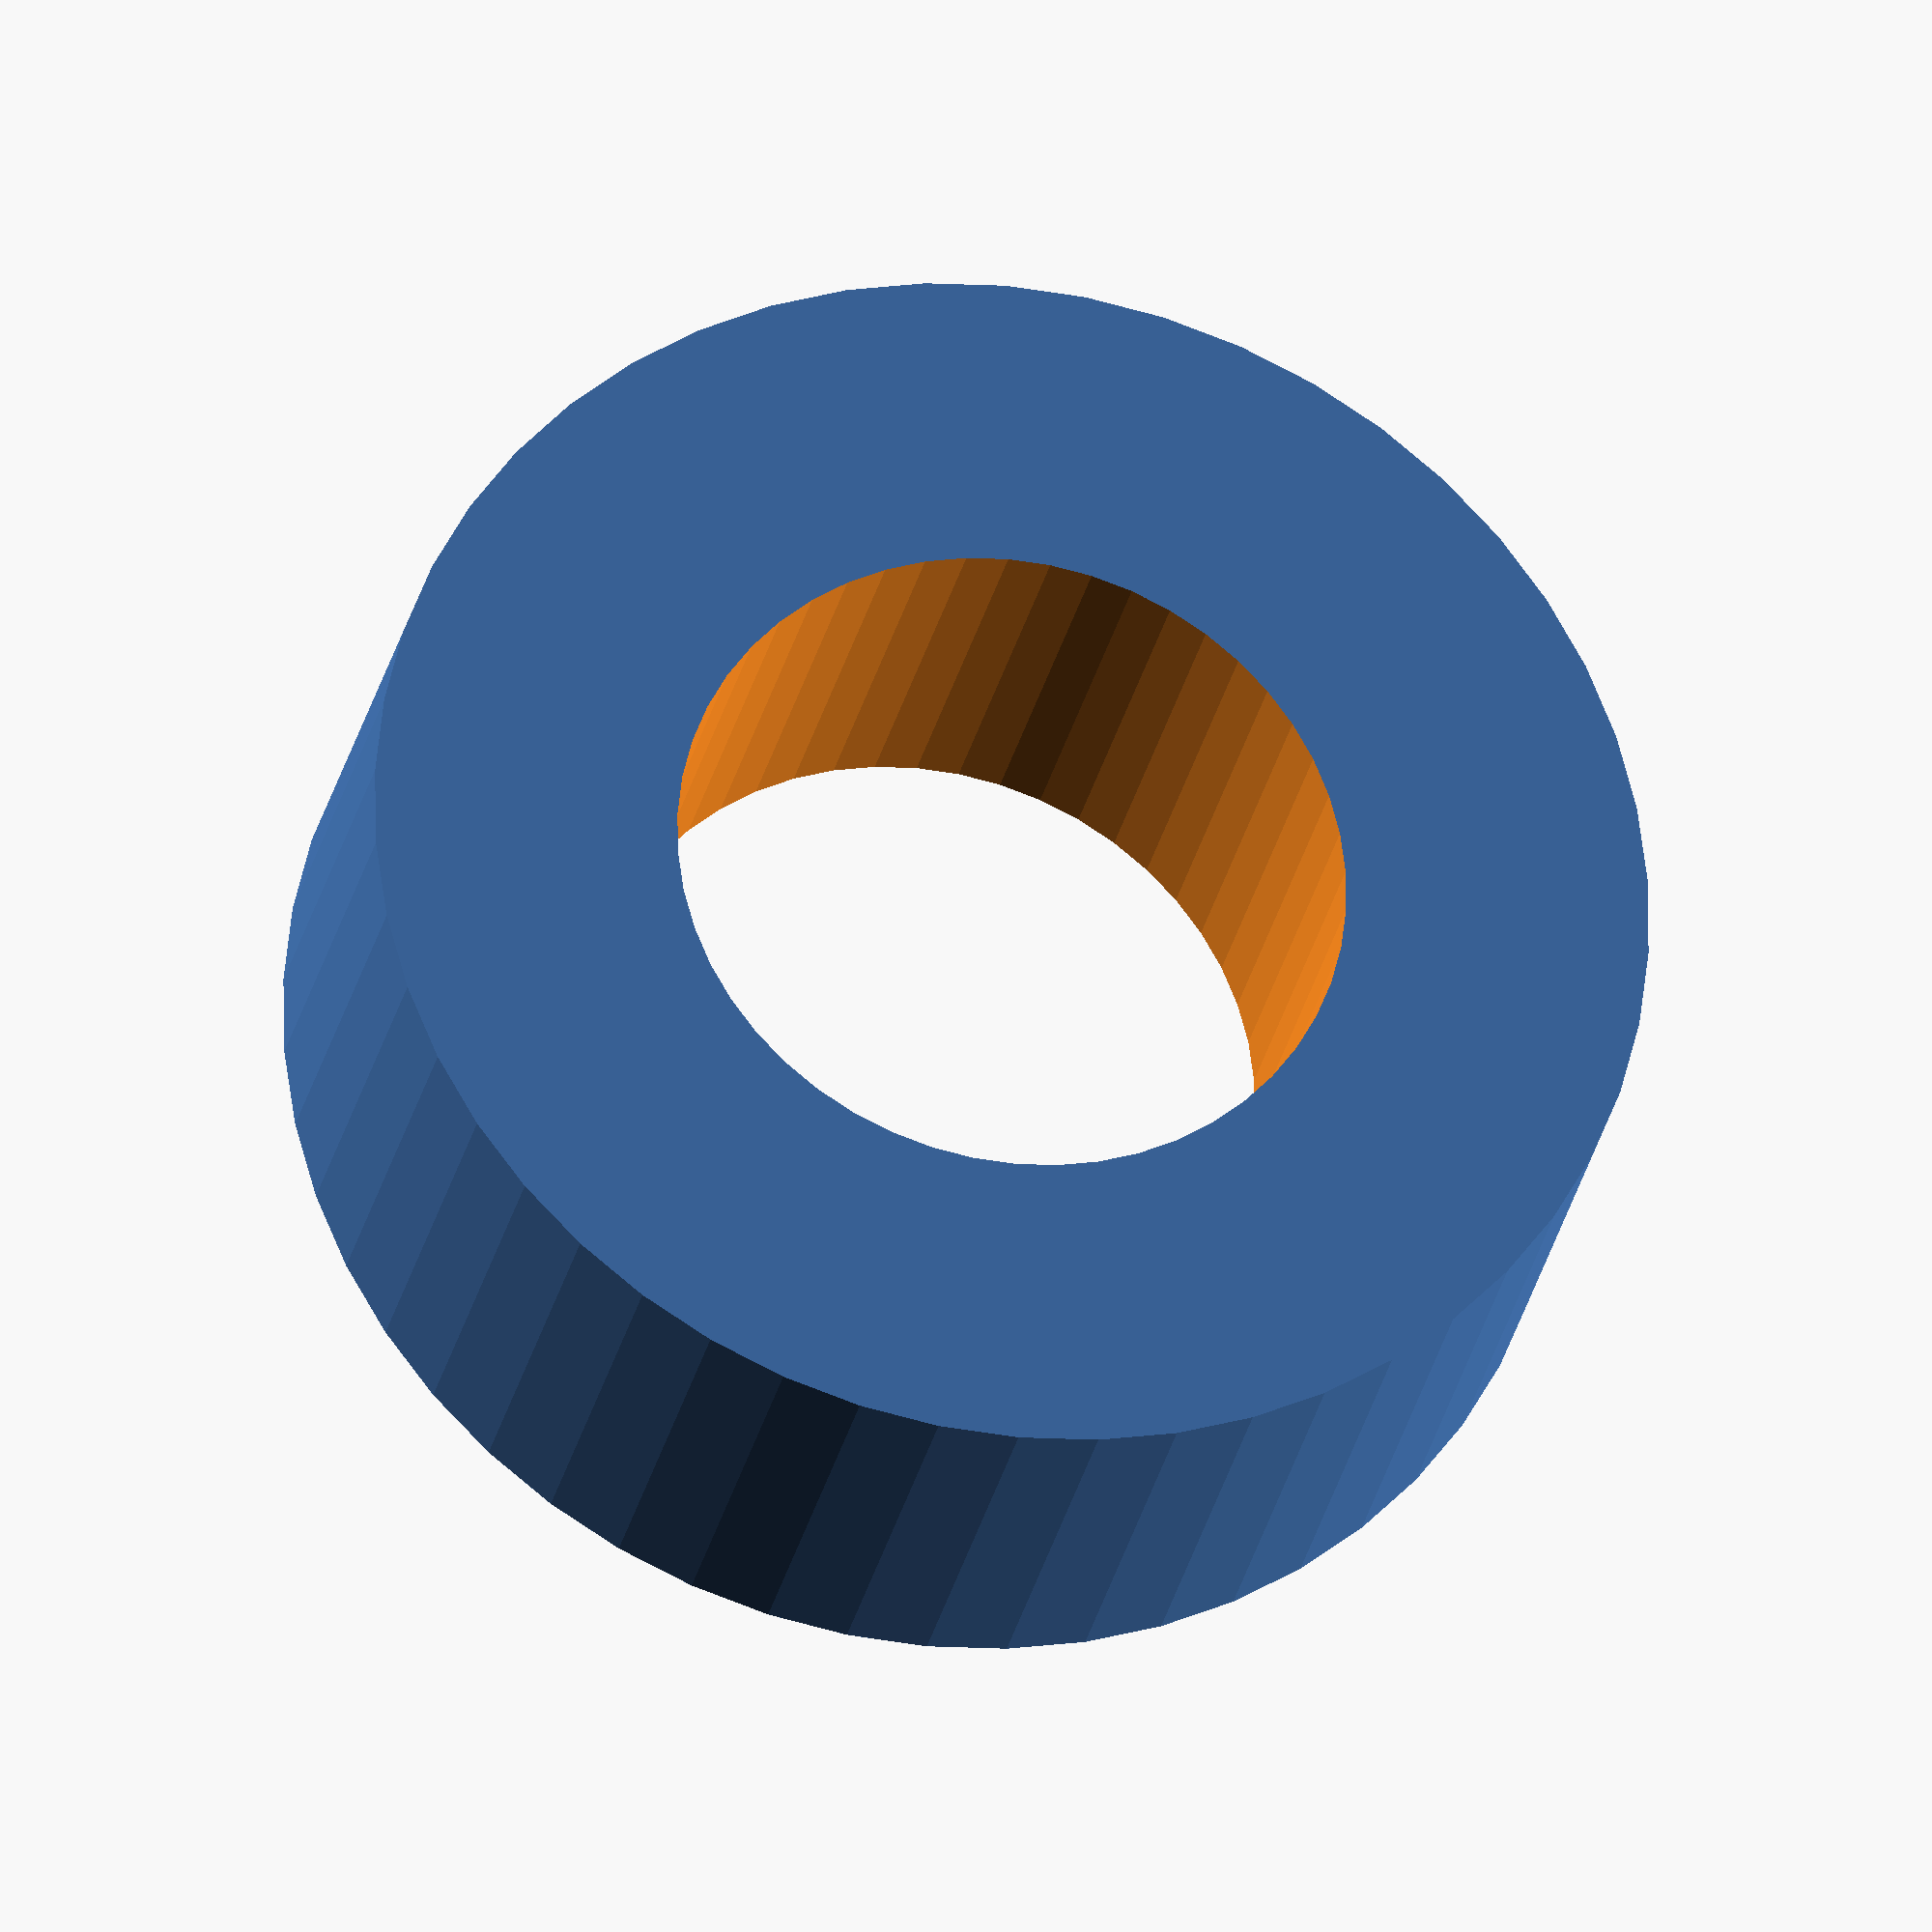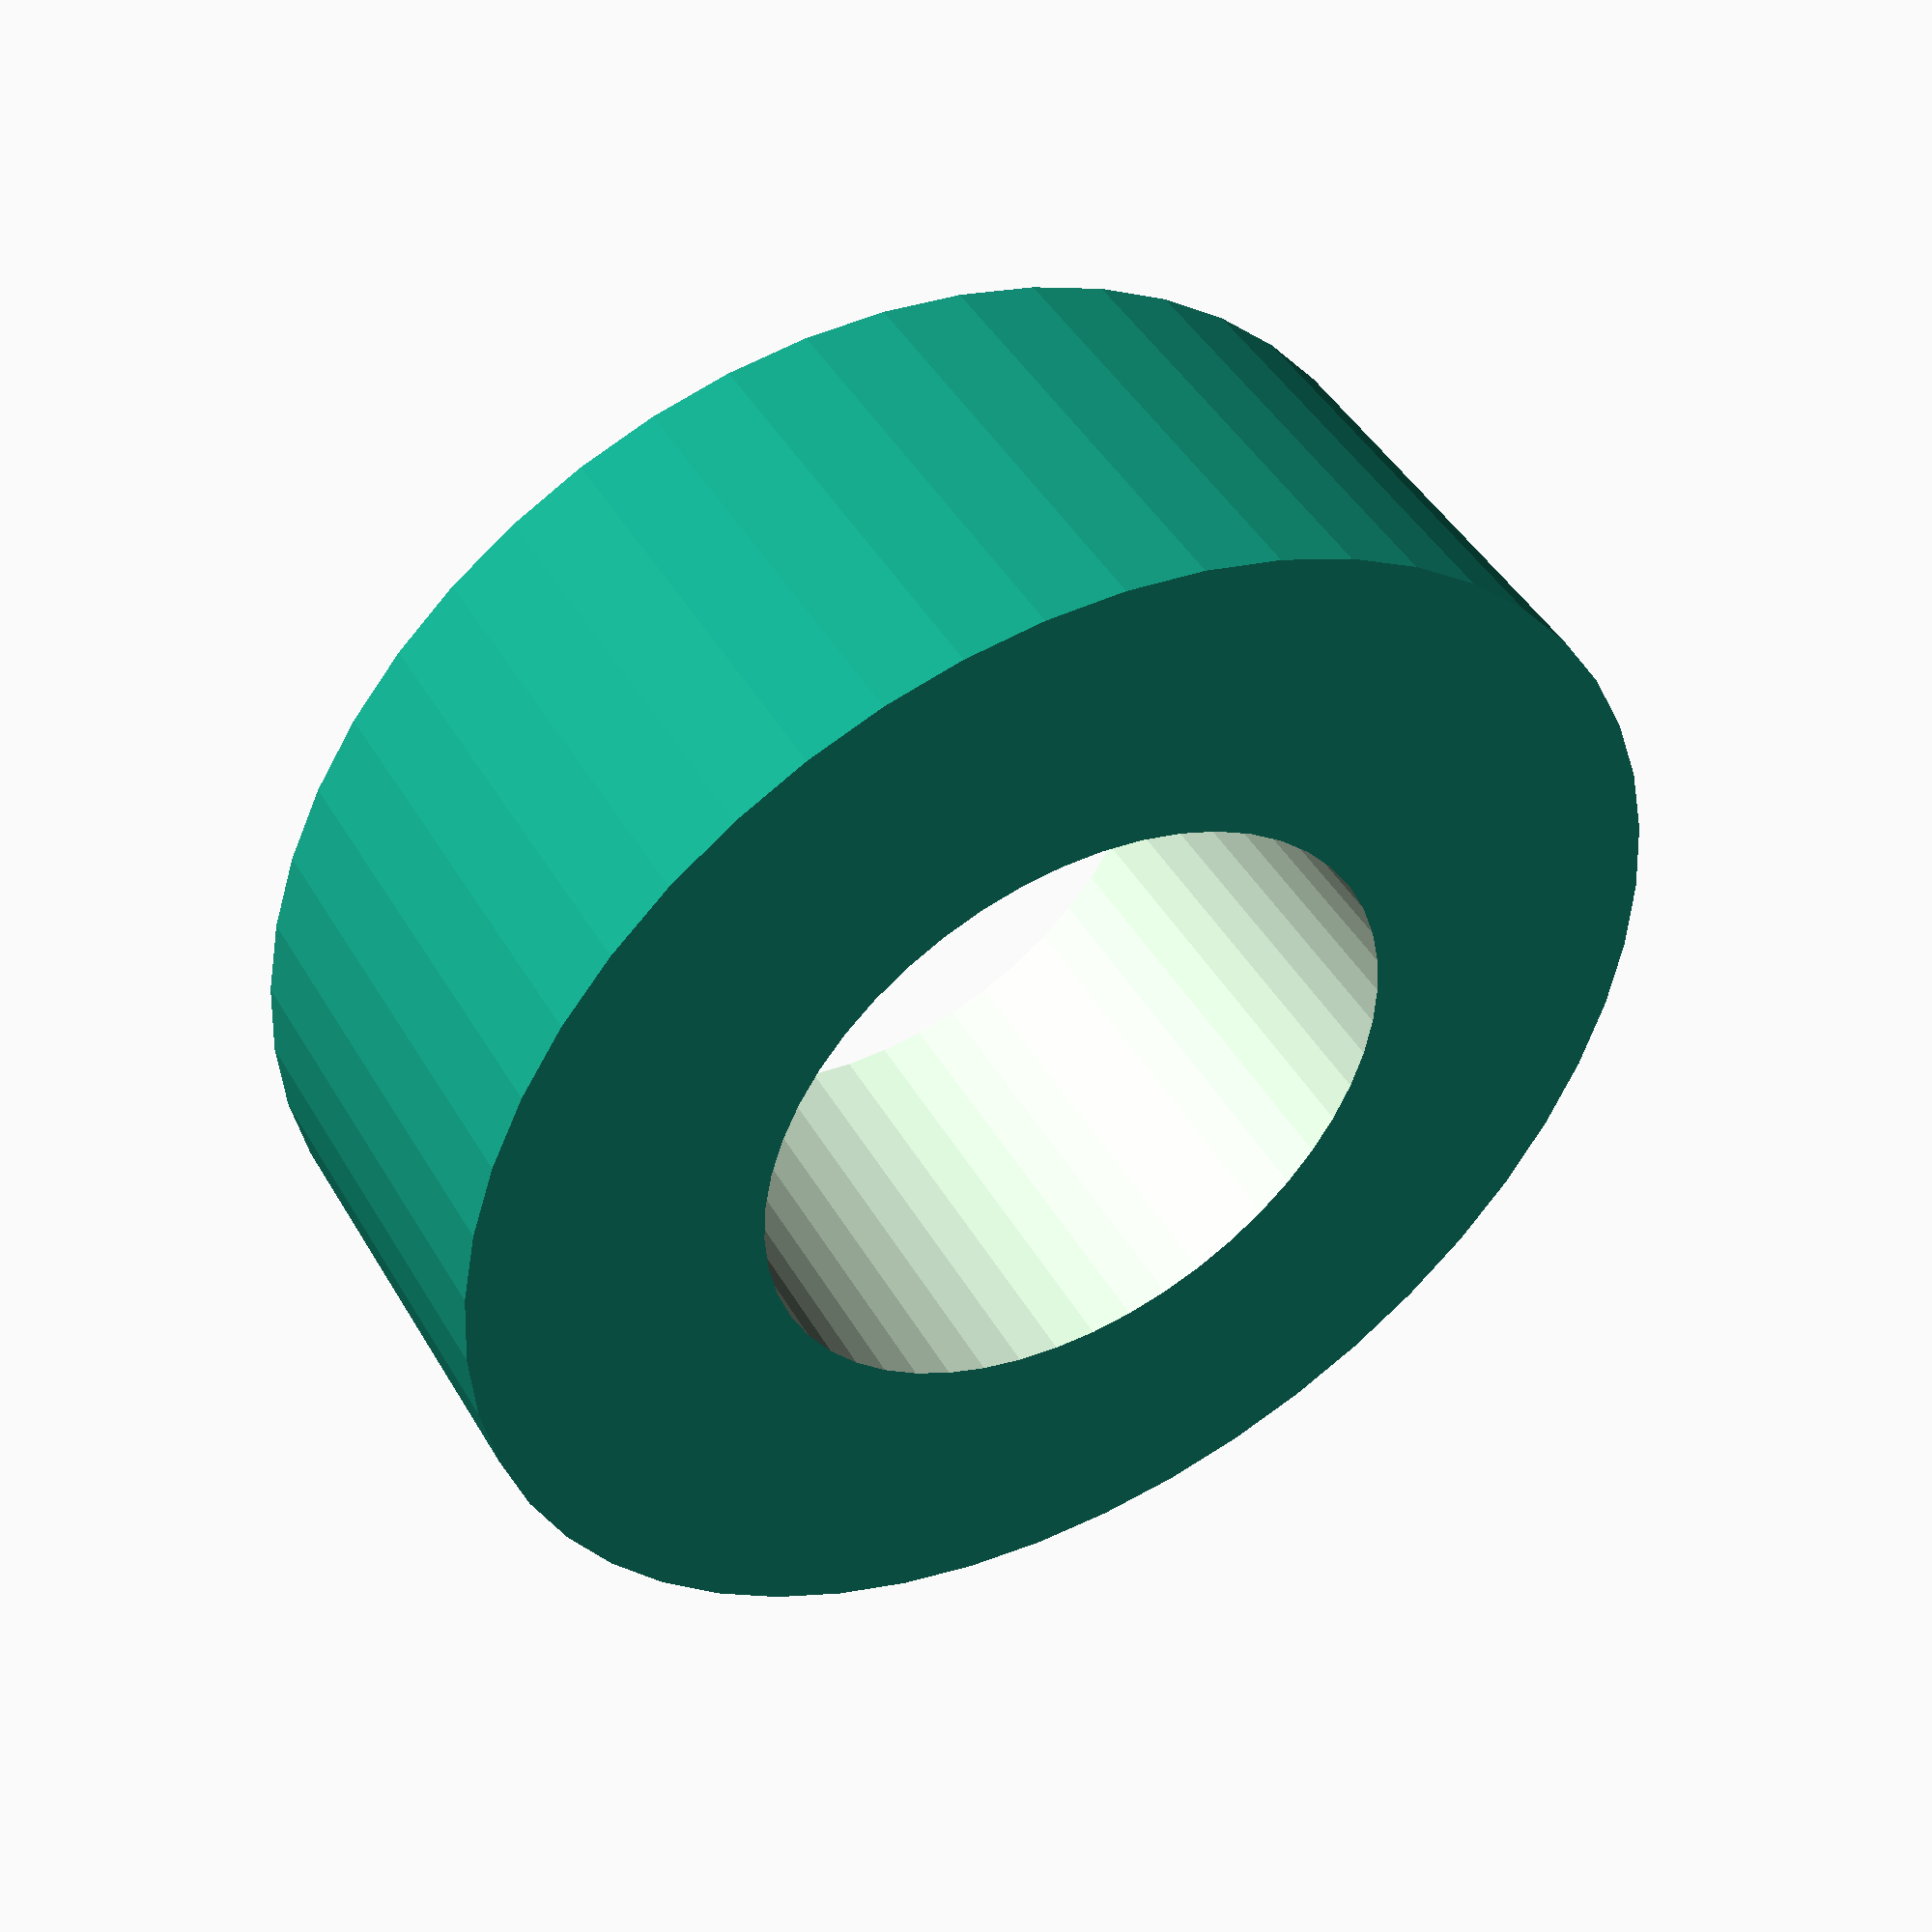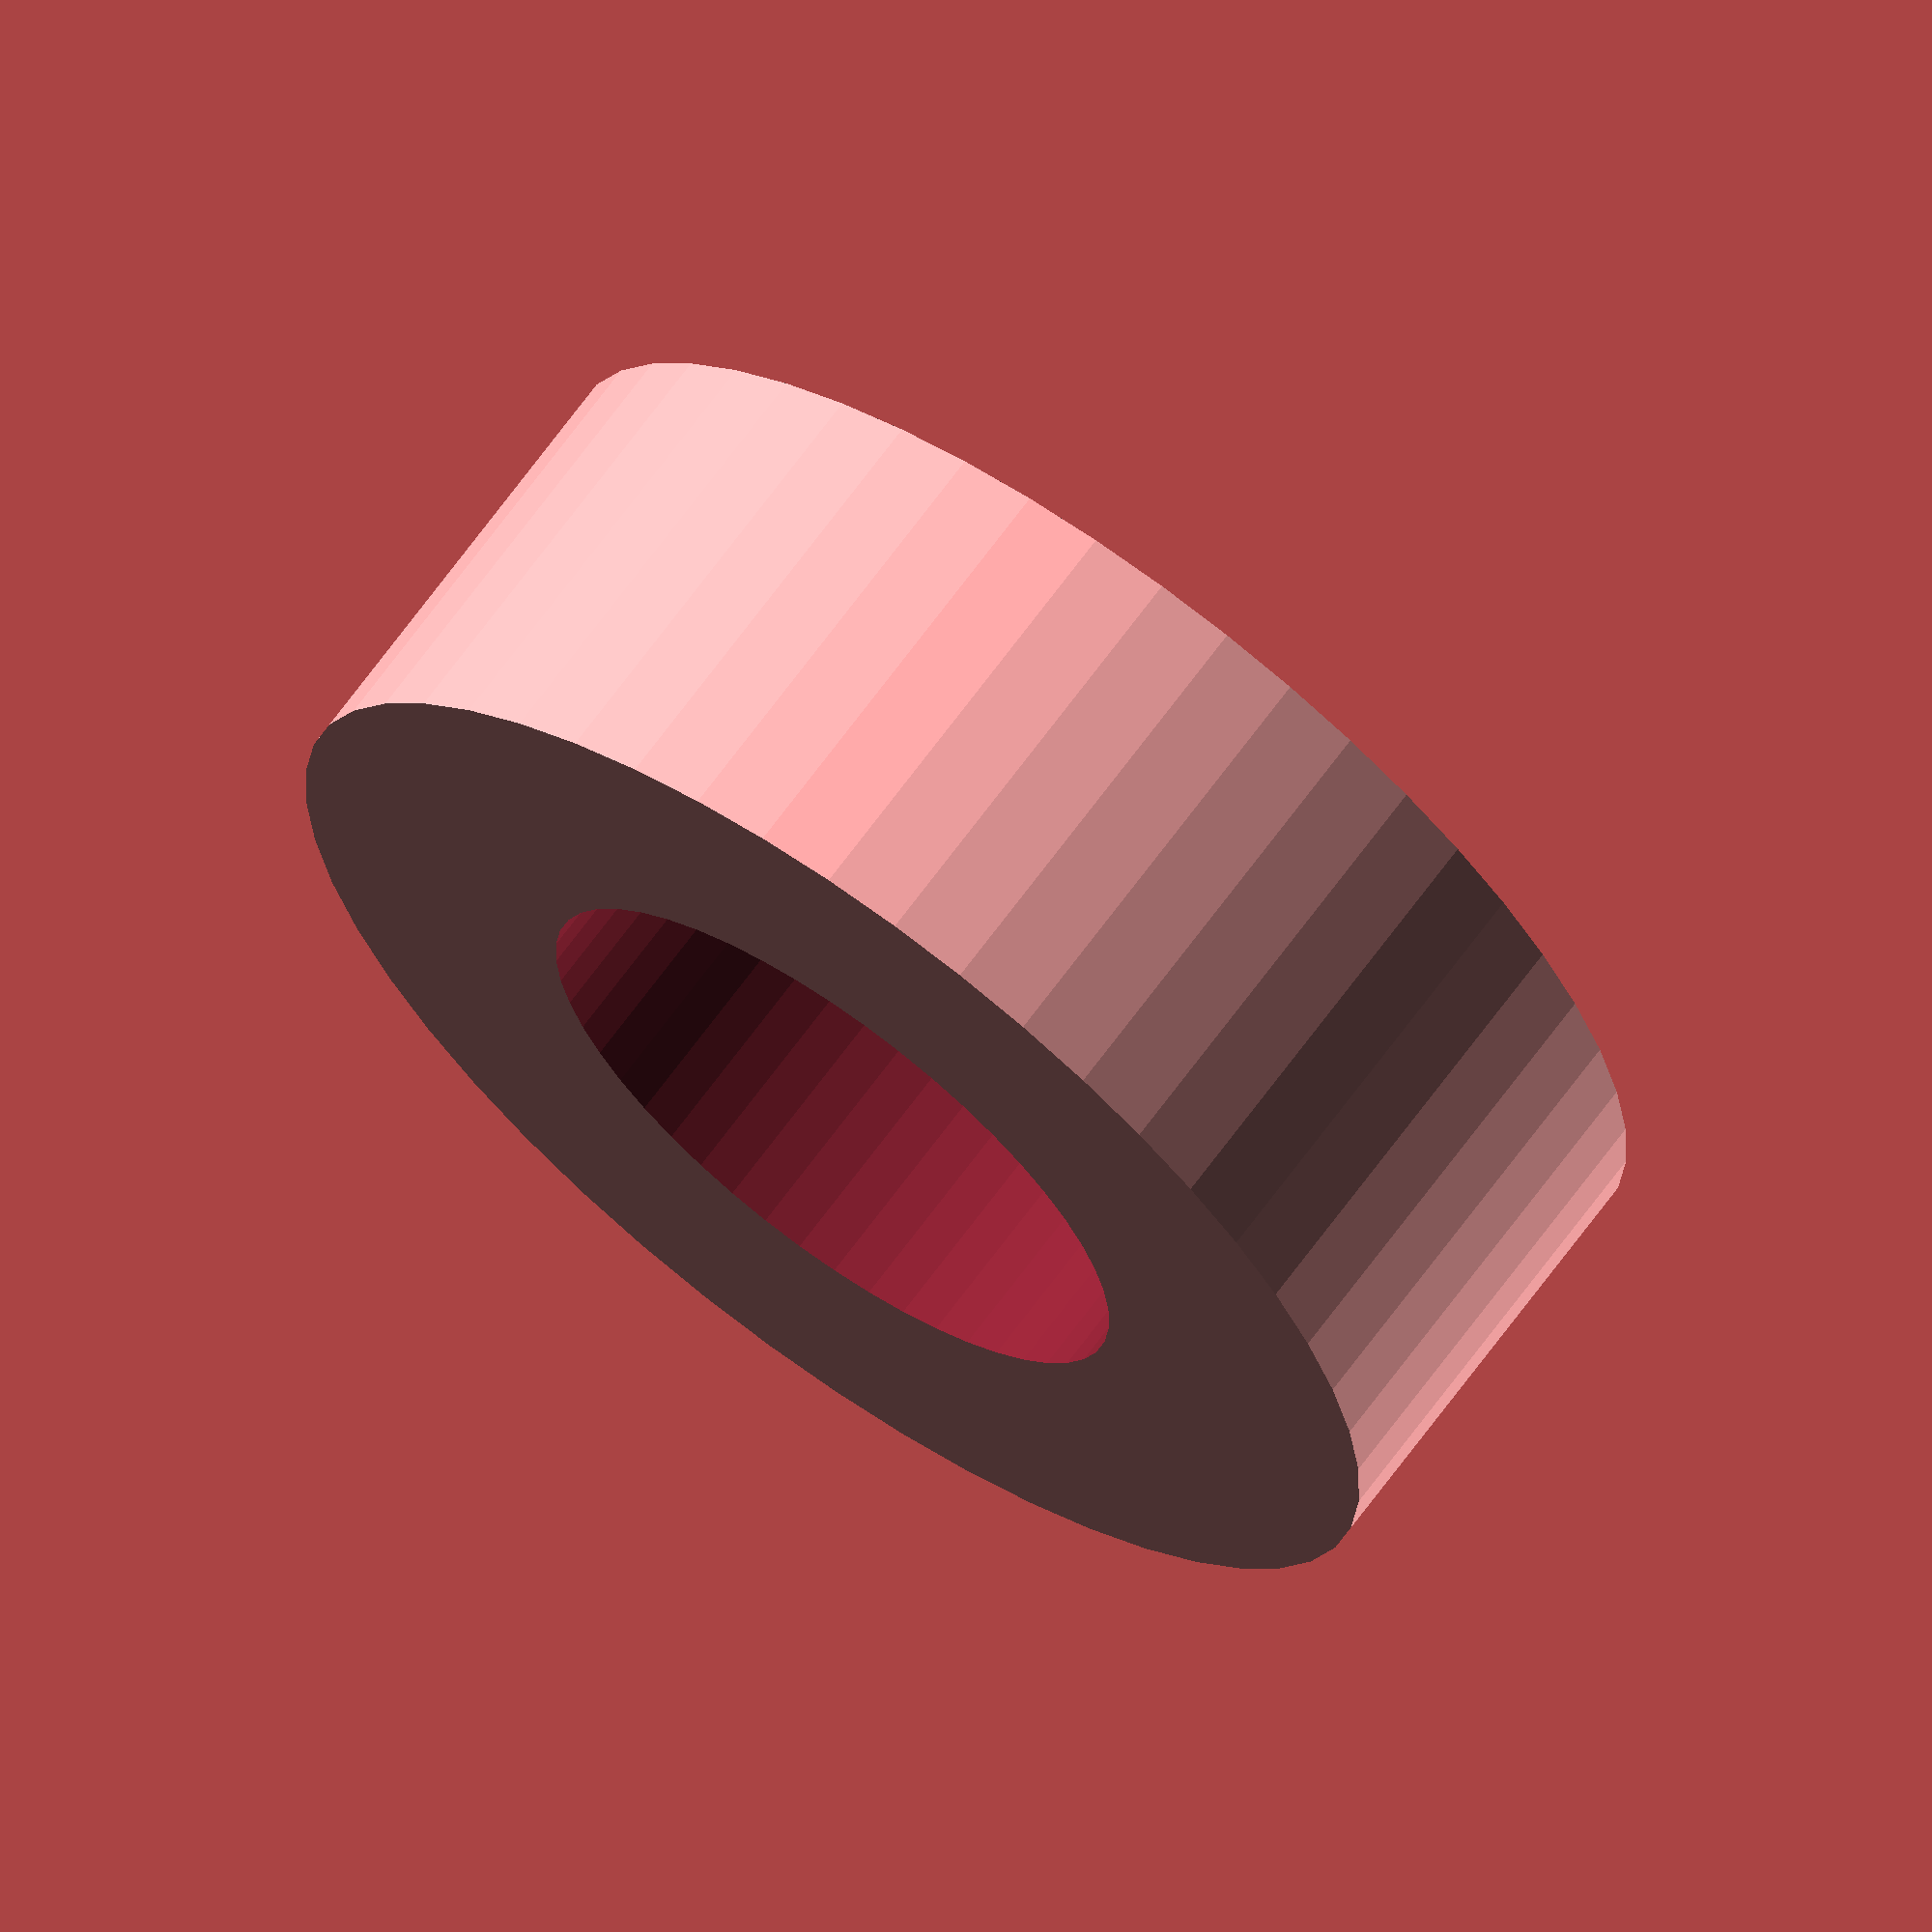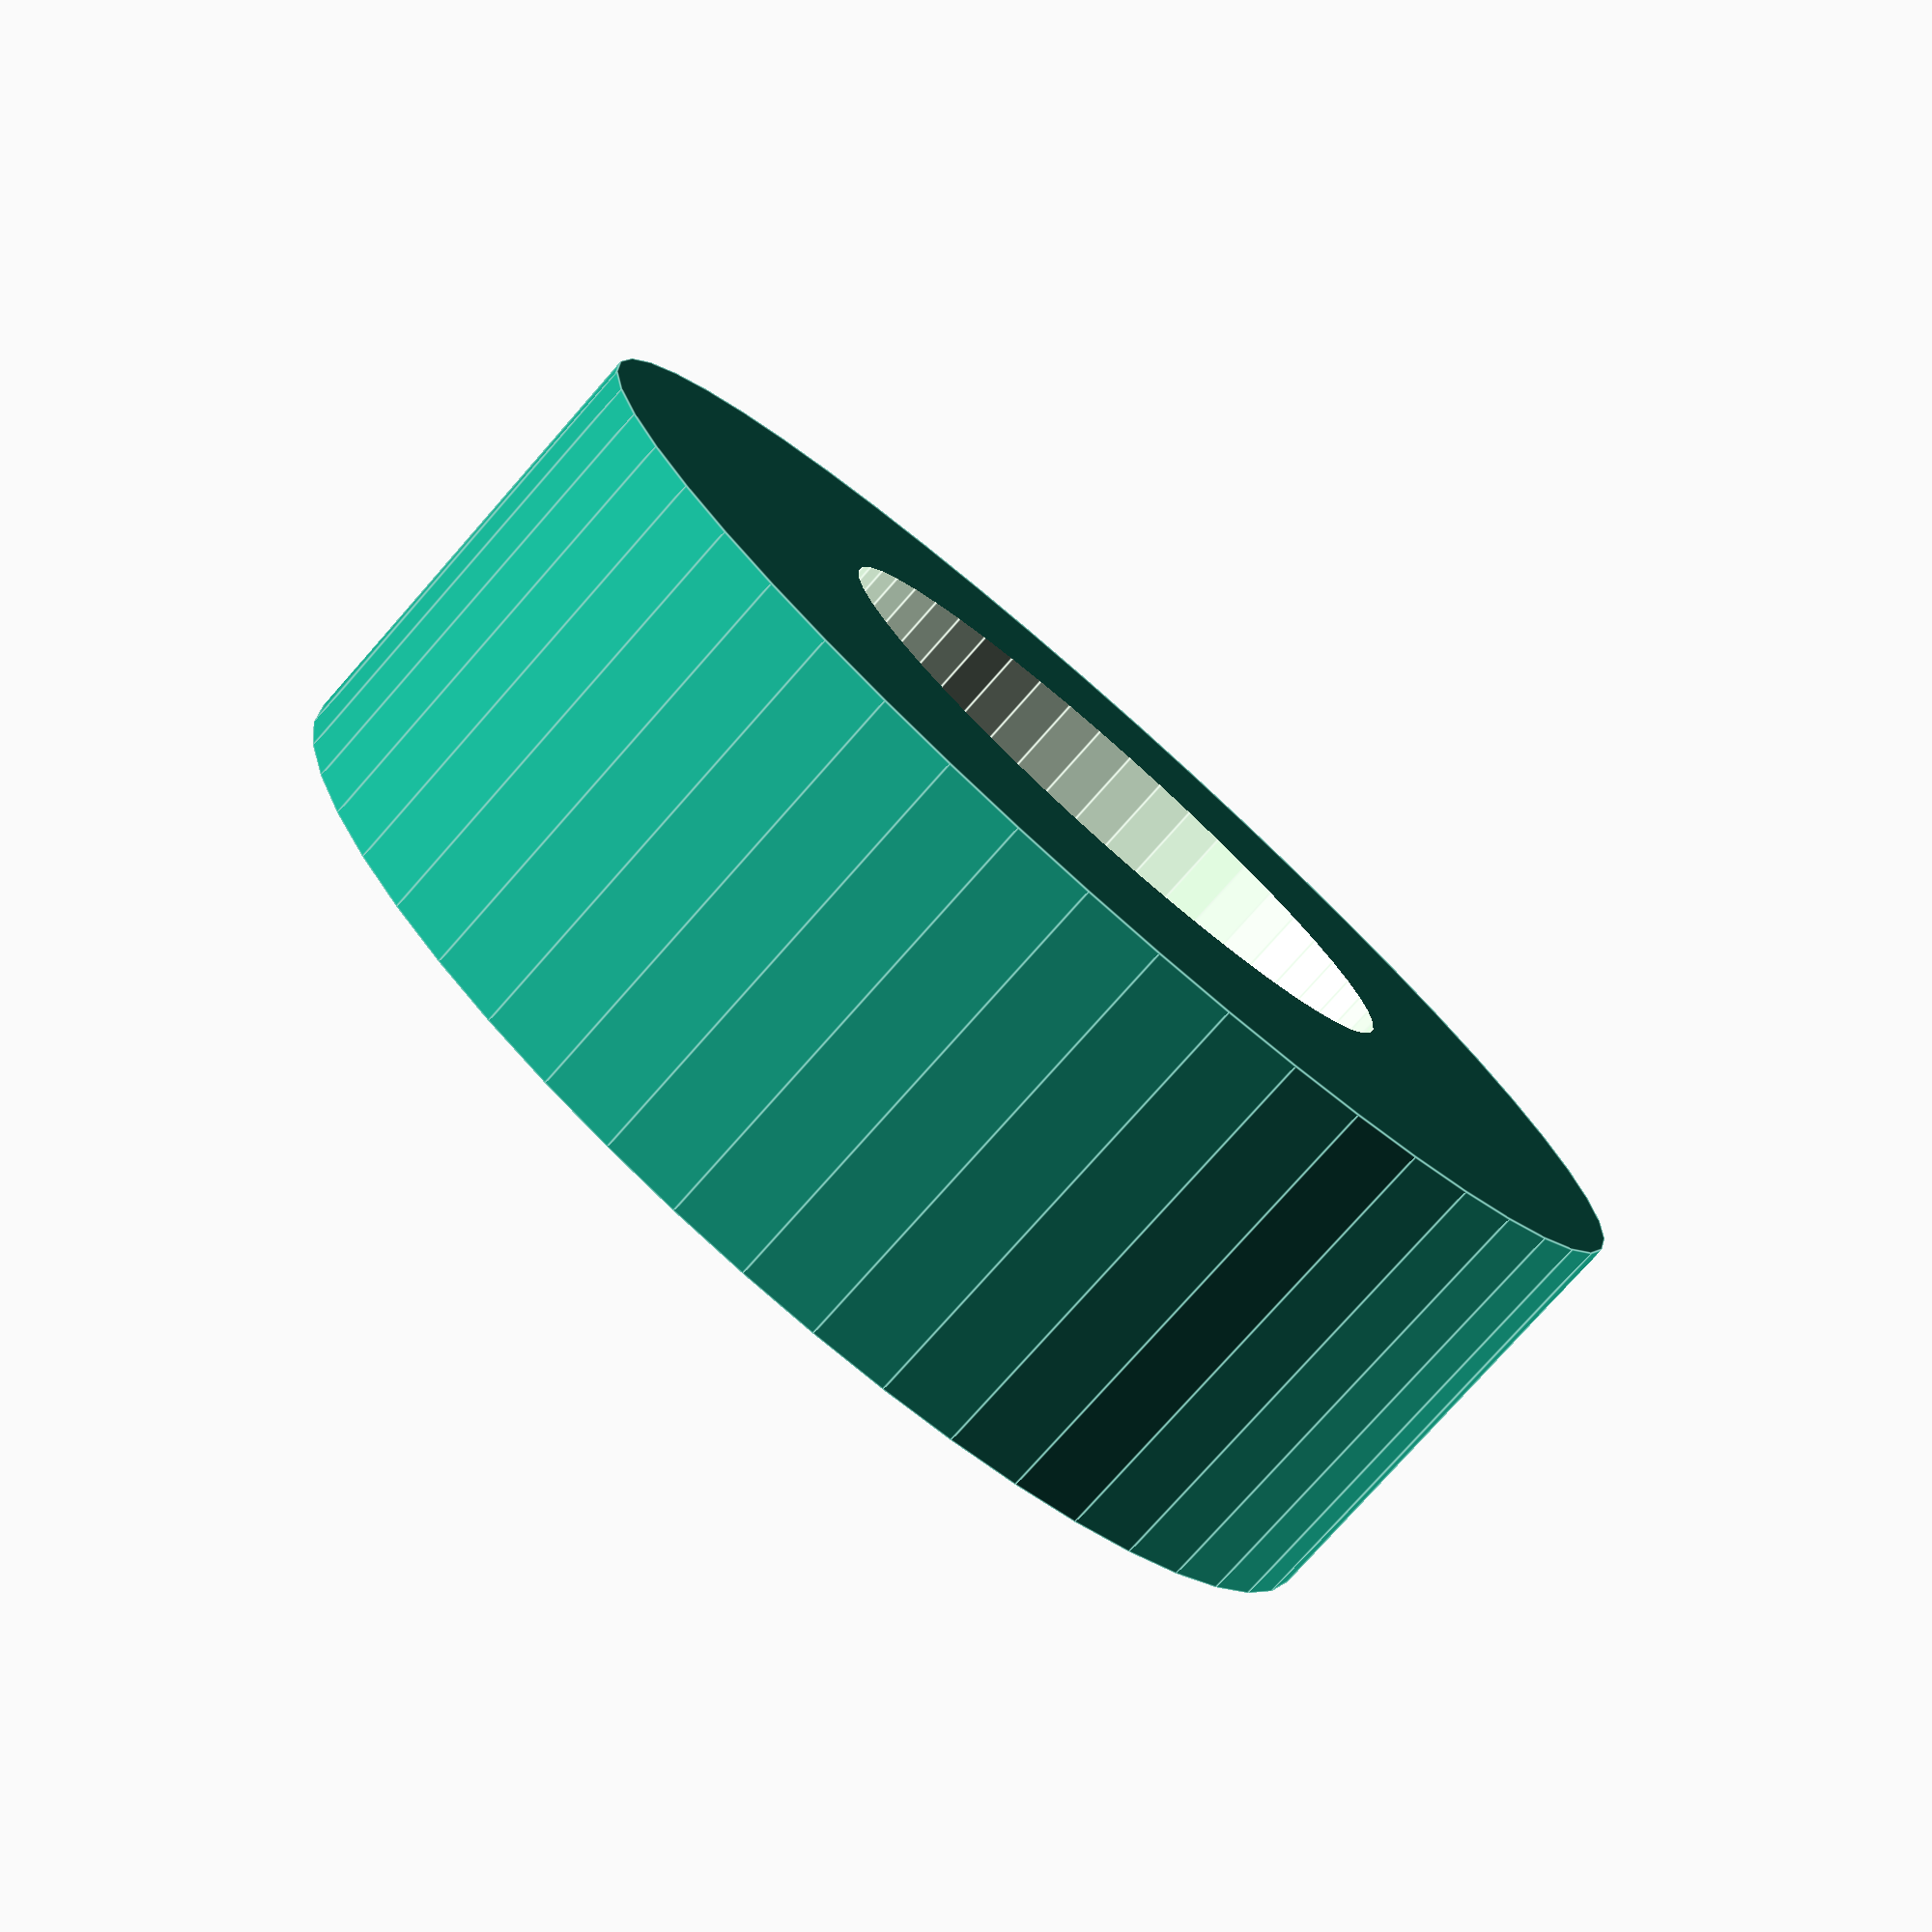
<openscad>
$fn = 50;


difference() {
	union() {
		translate(v = [0, 0, -3.5000000000]) {
			cylinder(h = 7, r = 10.0000000000);
		}
	}
	union() {
		translate(v = [0, 0, -100.0000000000]) {
			cylinder(h = 200, r = 5.2500000000);
		}
	}
}
</openscad>
<views>
elev=207.9 azim=11.4 roll=11.6 proj=o view=solid
elev=134.9 azim=194.8 roll=28.6 proj=p view=wireframe
elev=112.9 azim=298.4 roll=144.1 proj=o view=wireframe
elev=77.4 azim=188.9 roll=318.6 proj=p view=edges
</views>
